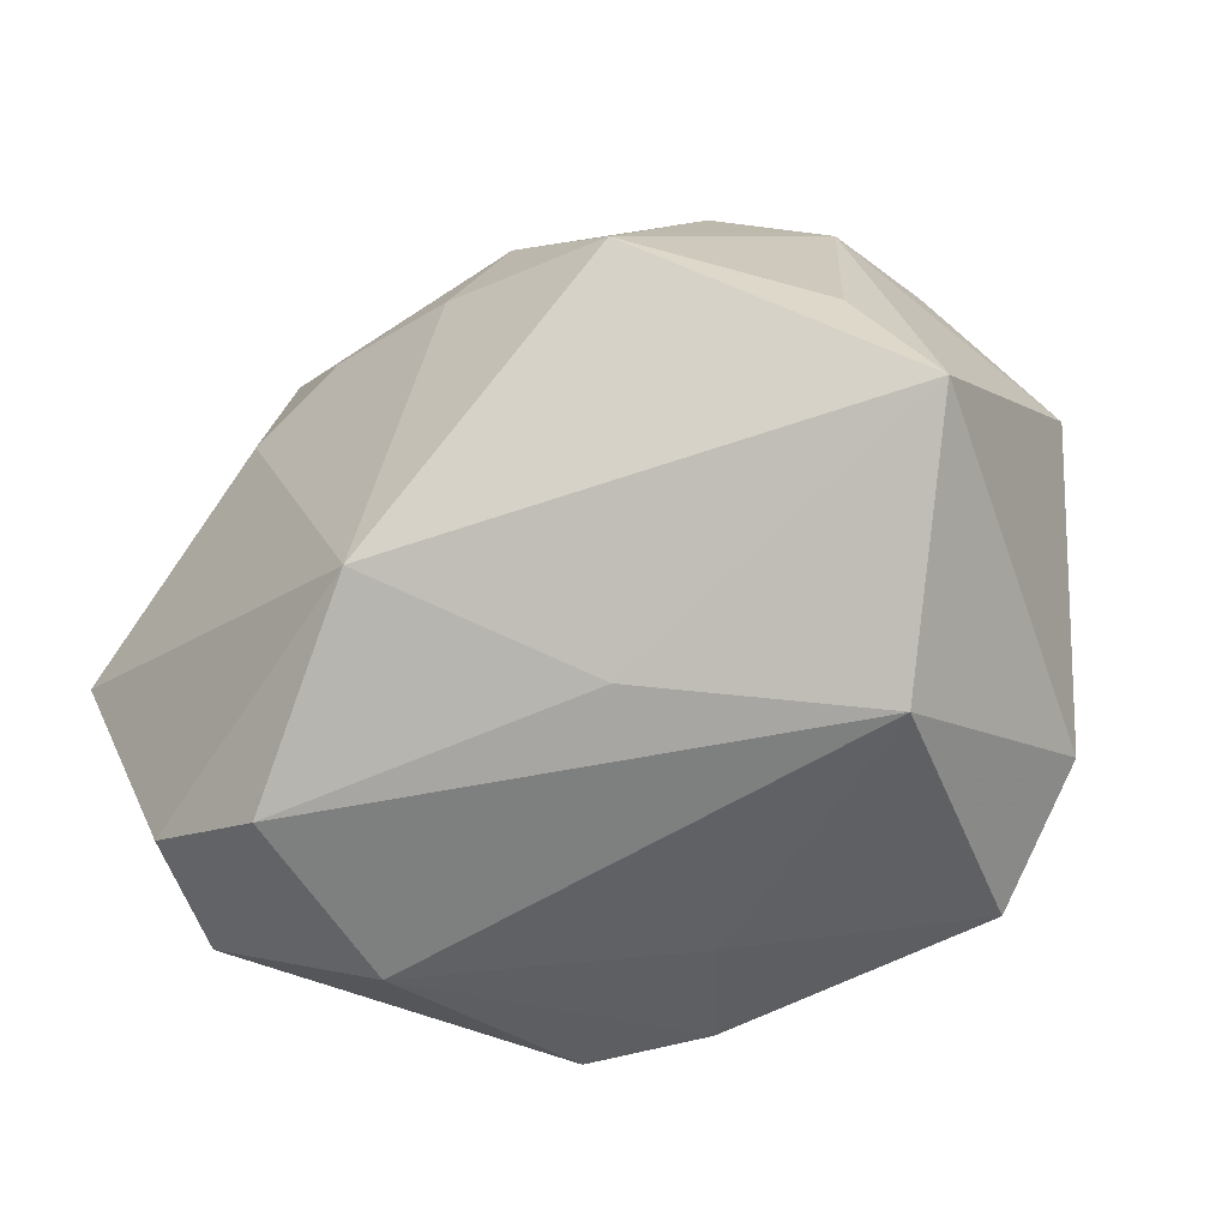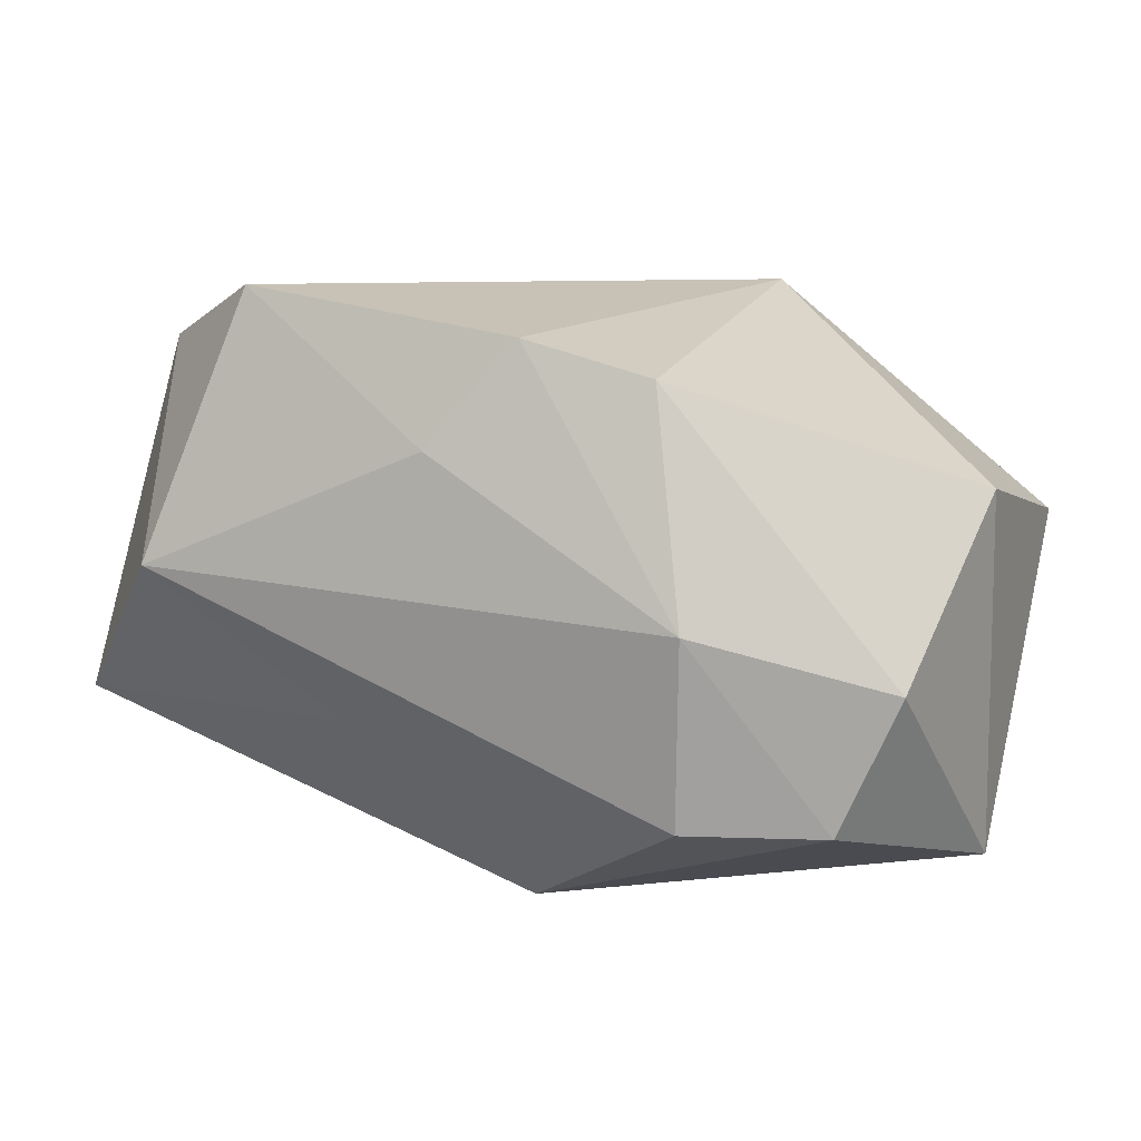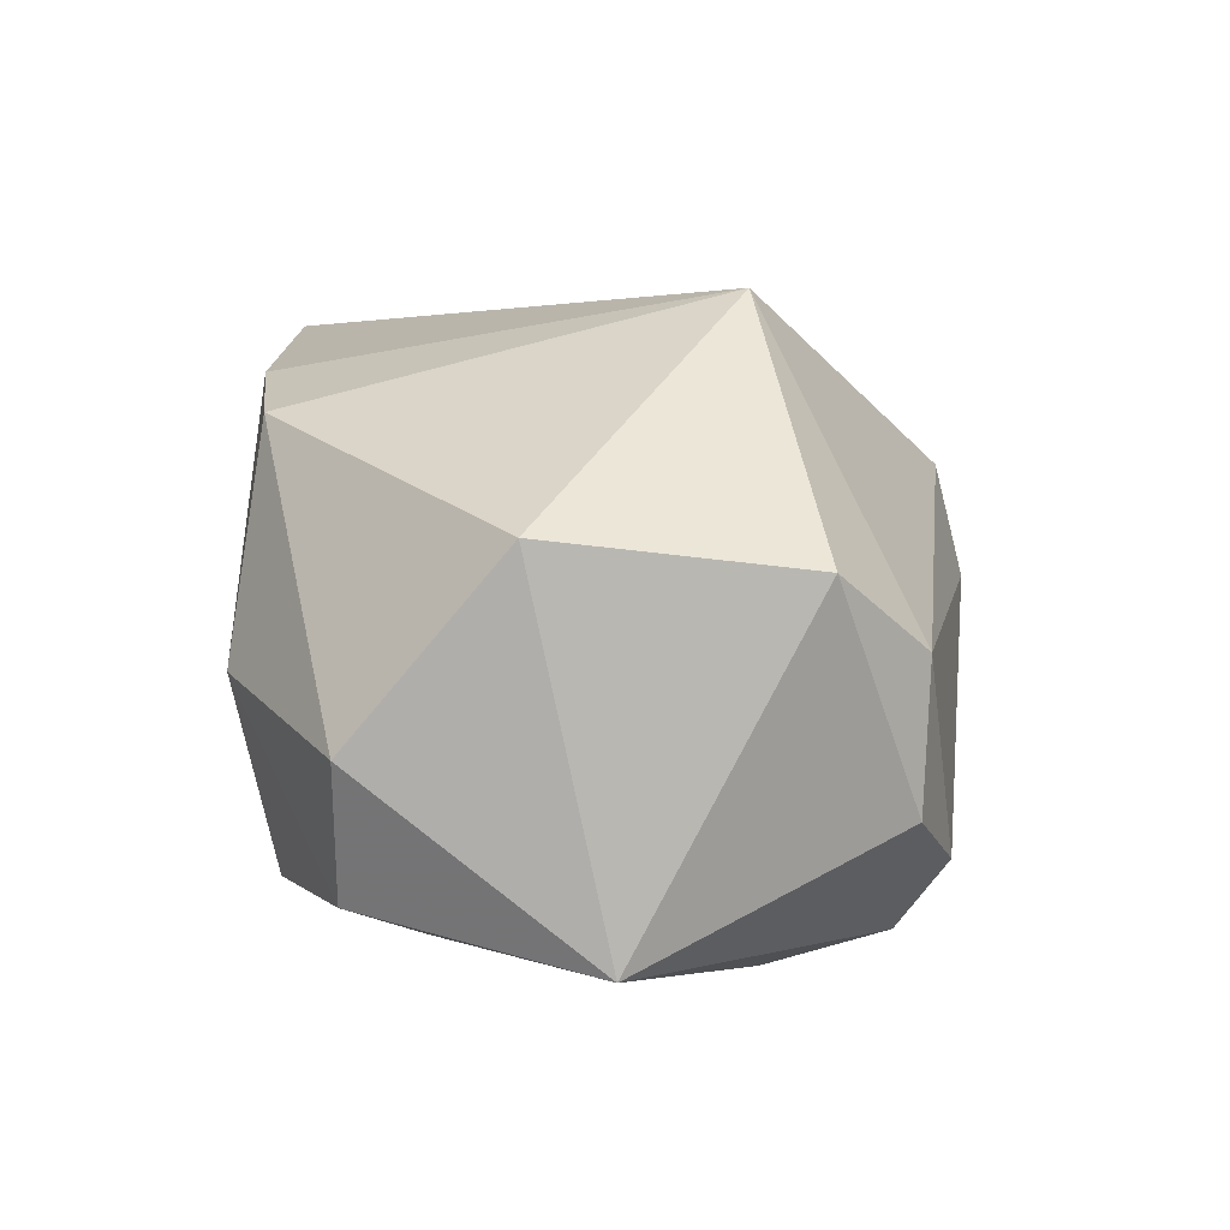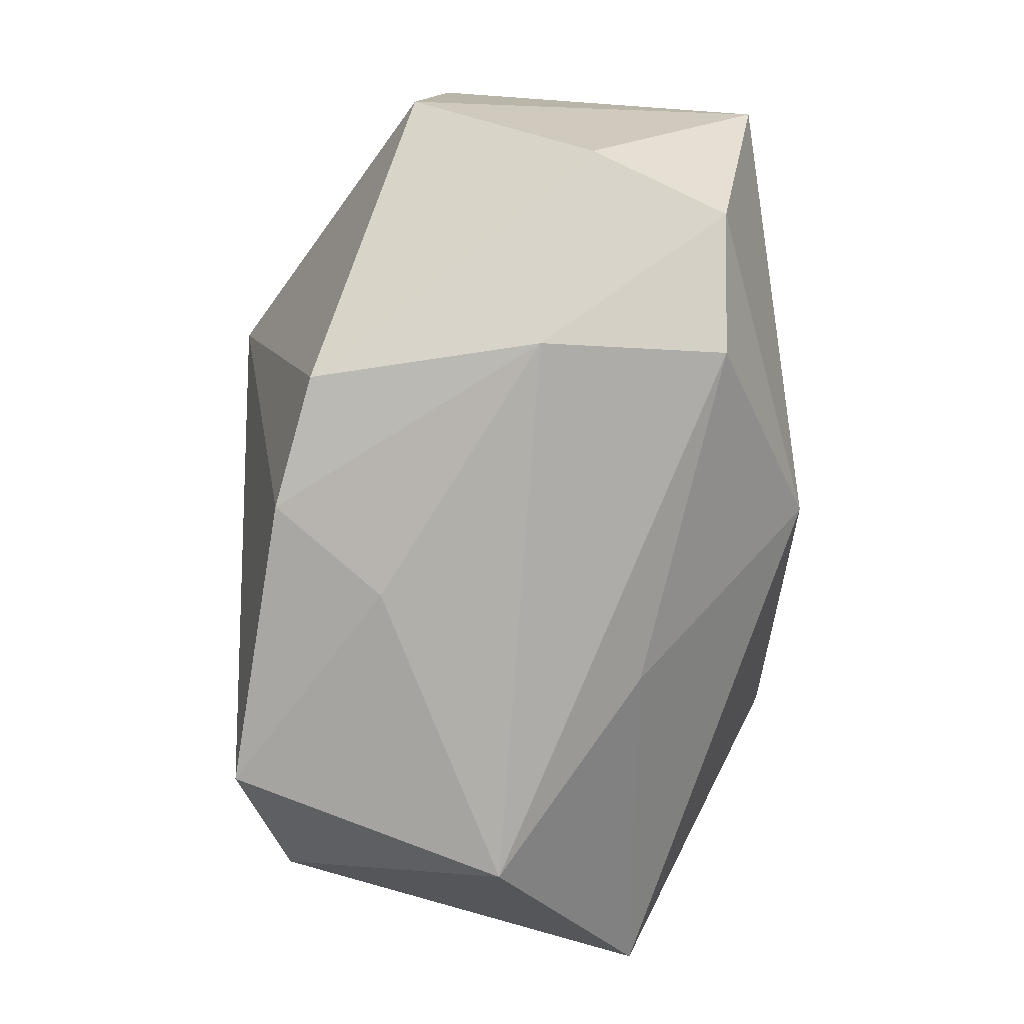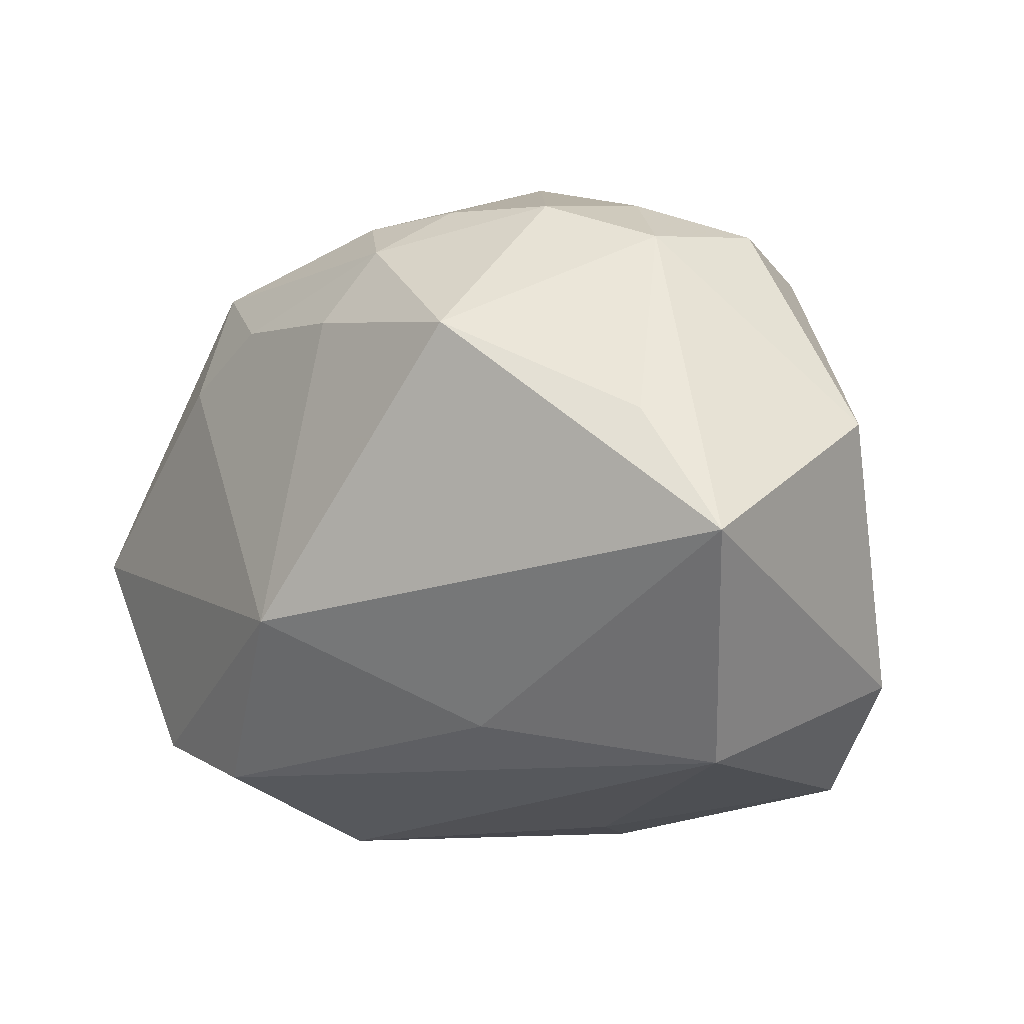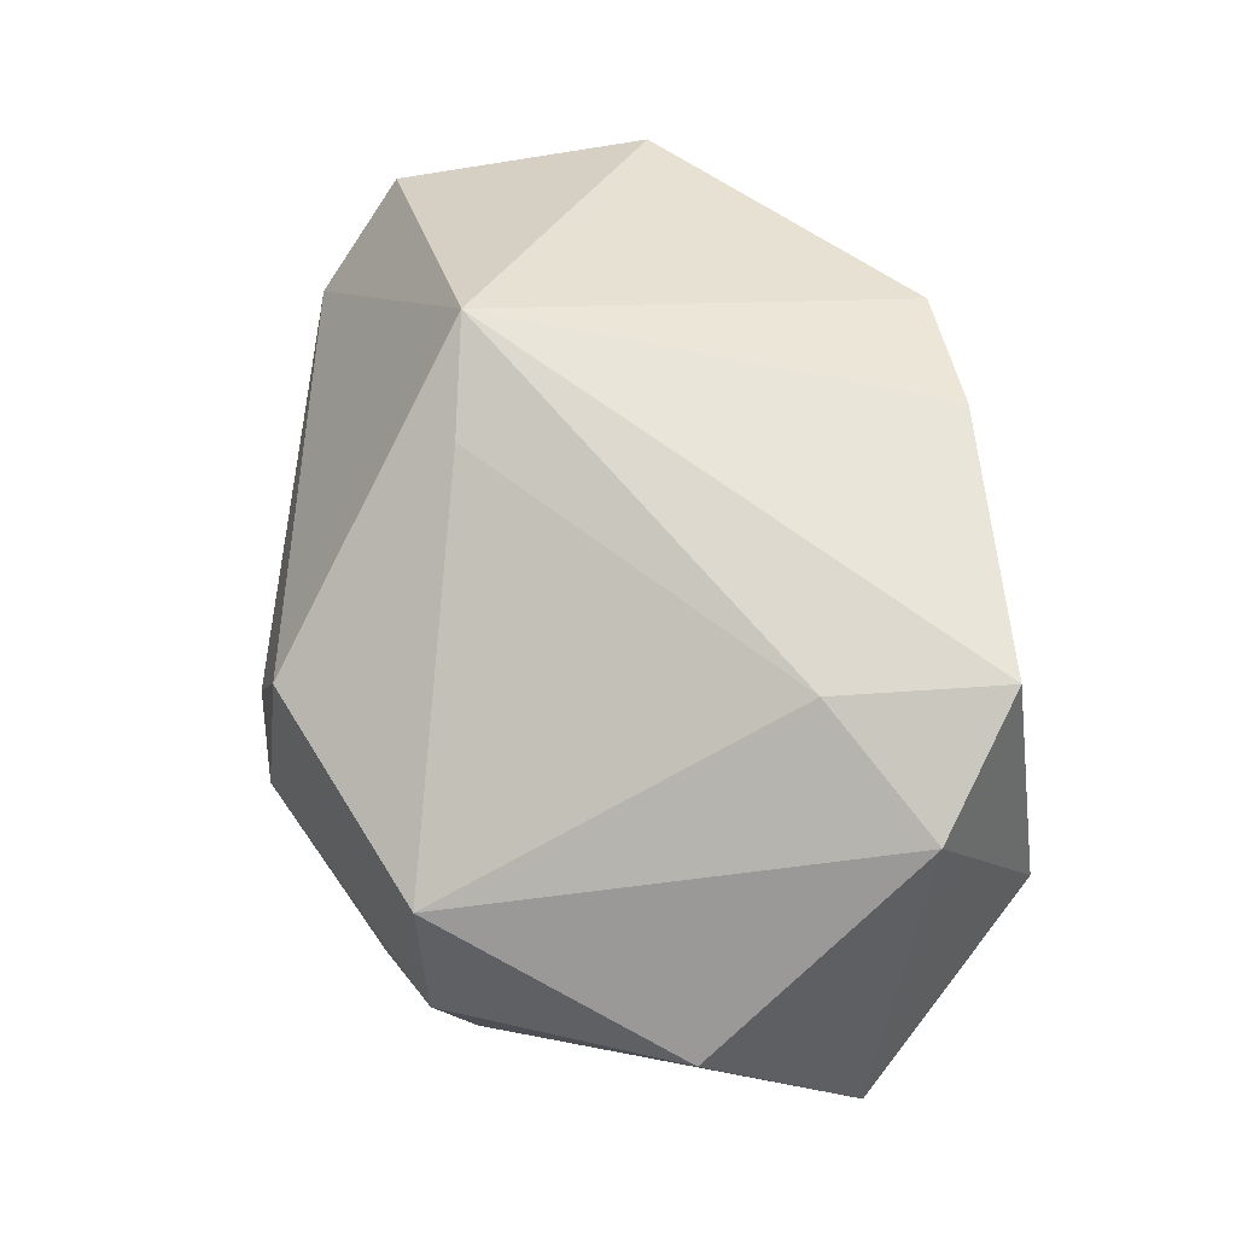
<metadata>
{"format":"obj","ext":"obj","renderer":"f3d","projection":"perspective","resolution":1024,"background":"white","views":[{"elev":-50.5,"azim":-138.6,"up":"+Y"},{"elev":3.8,"azim":22.3,"up":"+Z"},{"elev":4.0,"azim":89.2,"up":"+Z"},{"elev":-77.3,"azim":91.1,"up":"+Y"},{"elev":-20.4,"azim":-128.4,"up":"+Y"},{"elev":69.8,"azim":-96.5,"up":"+Z"}]}
</metadata>
<code>
v -0.01268 0.03568 -0.003415
v -0.01669 0.02622 -0.01874
v -0.002186 -0.03168 0.01368
v -0.006351 0.03509 0.004545
v -0.02565 0.008096 -0.02661
v -0.0315 0.02257 0.016
v 0.01857 -0.02836 0.01993
v 0.03888 -0.02098 -0.007494
v 0.005725 0.0149 0.02794
v -0.01254 -0.02679 -0.01135
v 0.03258 -0.02106 -0.02031
v 0.00626 -0.02967 0.02363
v 0.02331 0.03014 -0.01789
v -0.04688 -0.01563 -0.01059
v -0.006658 0.0273 -0.02177
v -0.01278 0.02105 -0.0254
v 0.03438 0.02613 -0.01313
v 0.006219 0.01792 -0.02839
v -0.03707 0.02237 0.004217
v -0.04584 0.000113 0.009443
v 0.00189 -0.01568 -0.0284
v -0.02958 0.02636 -0.004441
v 0.04099 0.001483 -0.02477
v -0.03323 -0.02105 0.02466
v -0.02715 0.02396 -0.01463
v -0.00957 0.03297 0.01512
v 0.01547 0.02611 -0.02542
v 0.0433 0.01832 0.007481
v 0.0433 -0.006093 0.01019
v -0.04039 -0.002531 -0.01425
v -0.007783 0.01402 -0.0284
v 0.02183 -0.03131 -0.002012
v 0.01679 0.0132 0.03062
v 0.01673 0.0143 -0.0284
v -0.031 -0.03189 0.002947
v -0.02135 -0.02896 0.02884
v 0.01993 -0.02708 -0.01981
v 0.03556 0.02668 0.0006815
v -0.03657 0.01878 -0.00827
v -0.02063 -0.01248 0.02905
f 7 29 33
f 28 29 23
f 33 29 28
f 28 38 33
f 23 29 8
f 29 7 8
f 17 28 23
f 38 28 17
f 12 7 33
f 33 38 26
f 1 6 26
f 5 21 14
f 23 8 11
f 11 21 23
f 37 21 11
f 32 8 7
f 37 11 32
f 32 11 8
f 32 12 3
f 7 12 32
f 19 6 1
f 20 6 19
f 23 27 13
f 13 17 23
f 38 17 13
f 33 26 9
f 9 26 6
f 9 40 33
f 9 6 40
f 1 26 4
f 4 26 38
f 4 13 1
f 38 13 4
f 31 21 5
f 23 21 34
f 34 27 23
f 34 18 27
f 21 31 34
f 34 31 18
f 20 14 24
f 24 6 20
f 40 6 24
f 10 21 37
f 10 14 21
f 39 14 20
f 20 19 39
f 27 18 16
f 18 31 16
f 16 31 5
f 35 24 14
f 14 10 35
f 35 32 3
f 37 32 35
f 35 10 37
f 5 39 25
f 25 16 5
f 2 16 25
f 1 2 25
f 5 14 30
f 30 39 5
f 14 39 30
f 27 16 15
f 15 16 2
f 15 2 1
f 1 13 15
f 15 13 27
f 24 35 36
f 40 24 36
f 3 12 36
f 36 35 3
f 33 40 36
f 36 12 33
f 22 19 1
f 1 25 22
f 22 39 19
f 22 25 39

</code>
